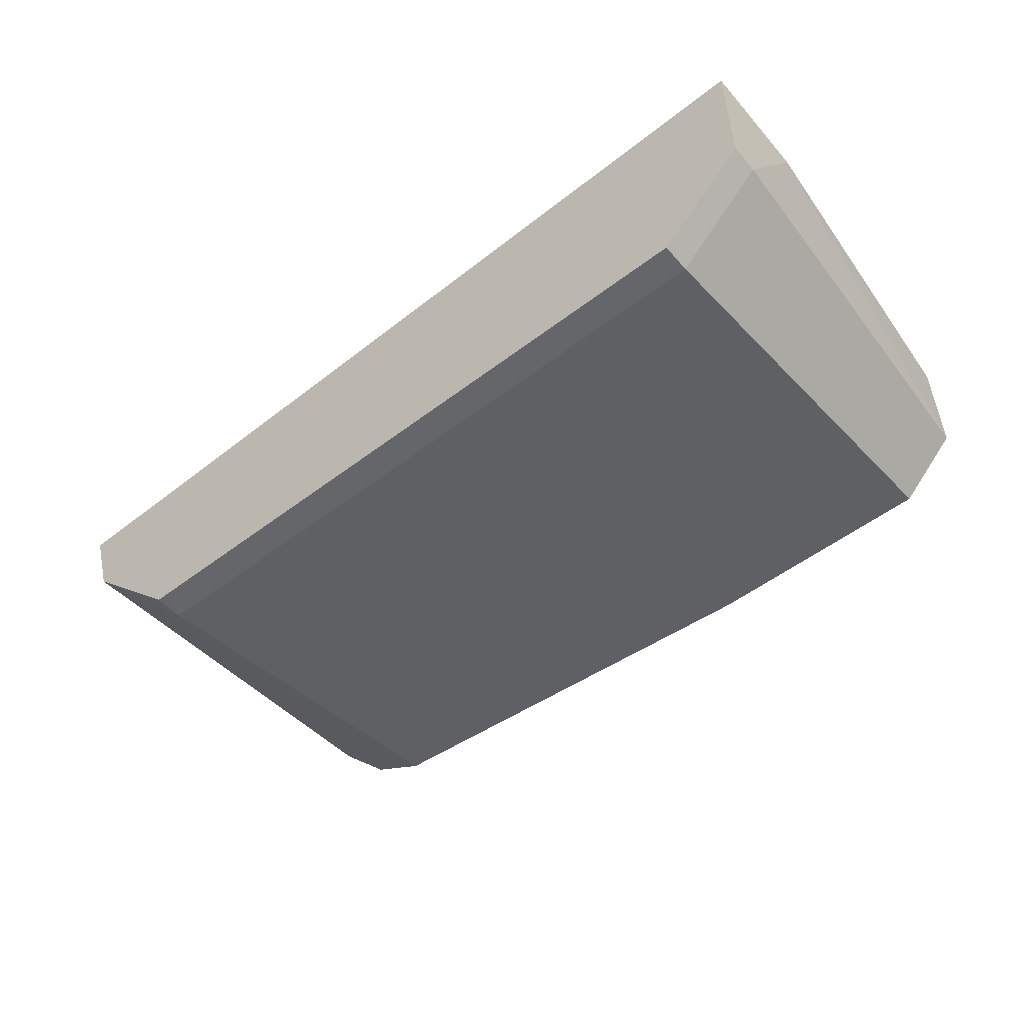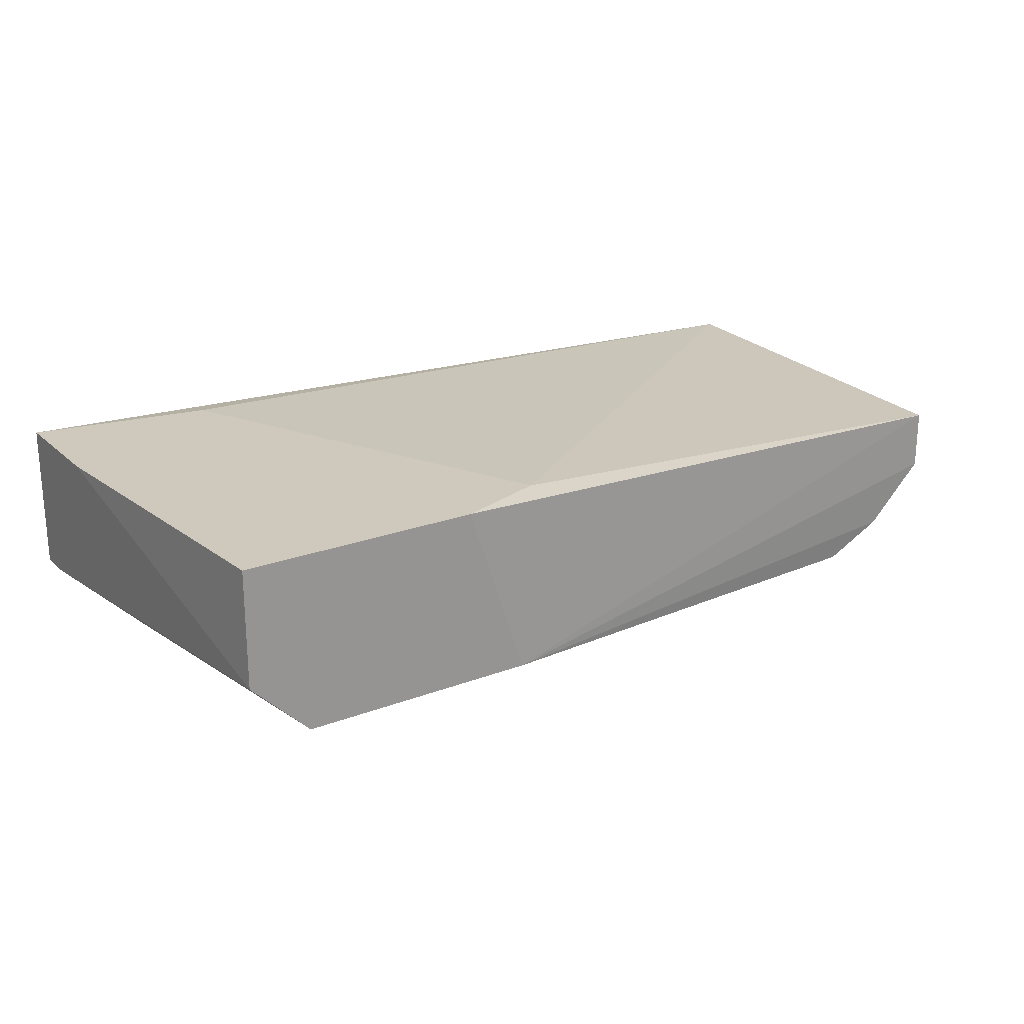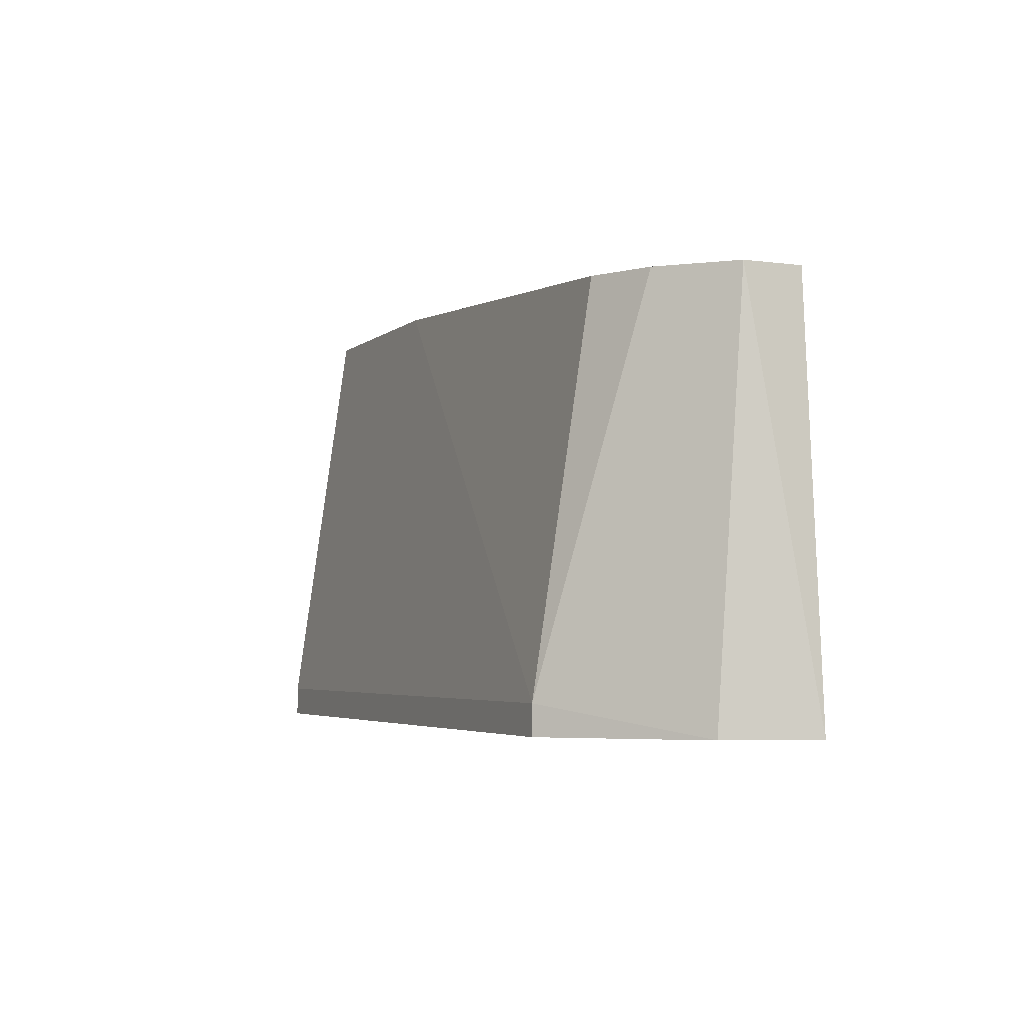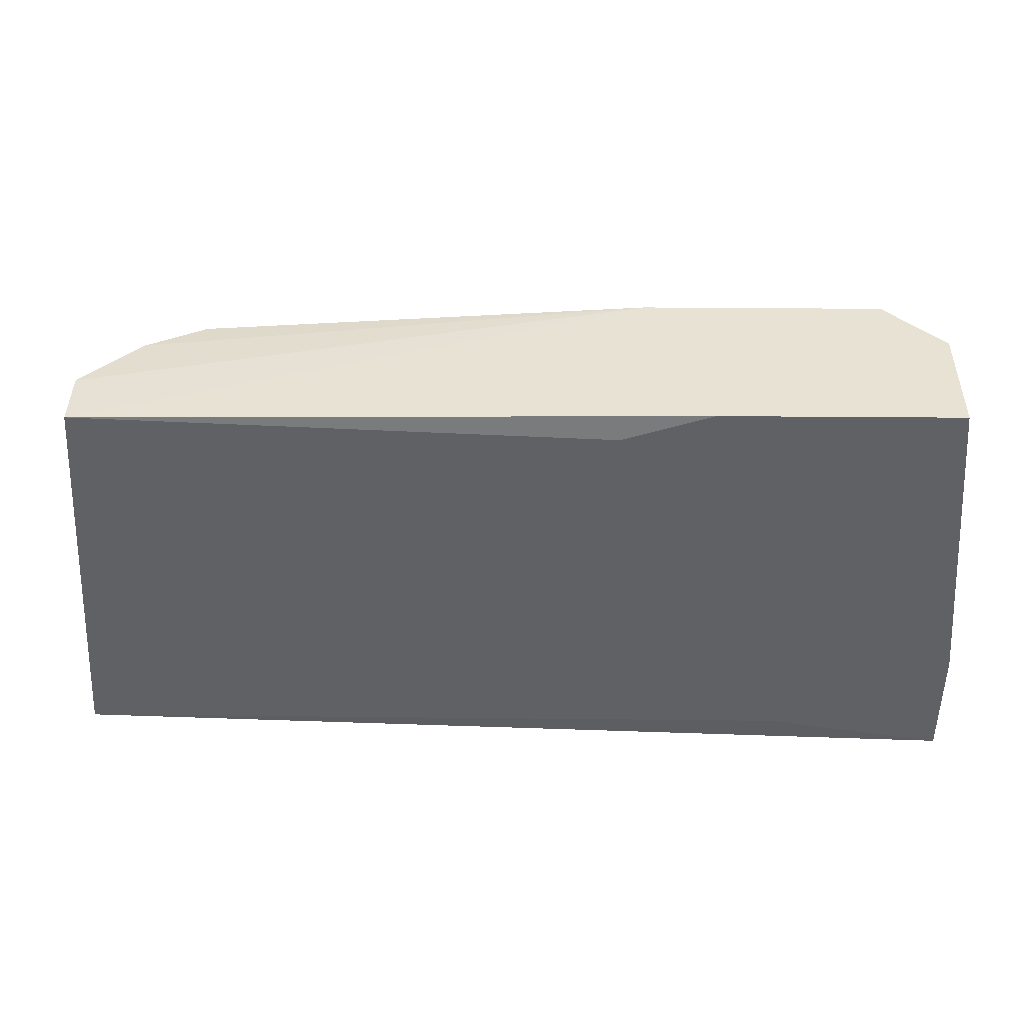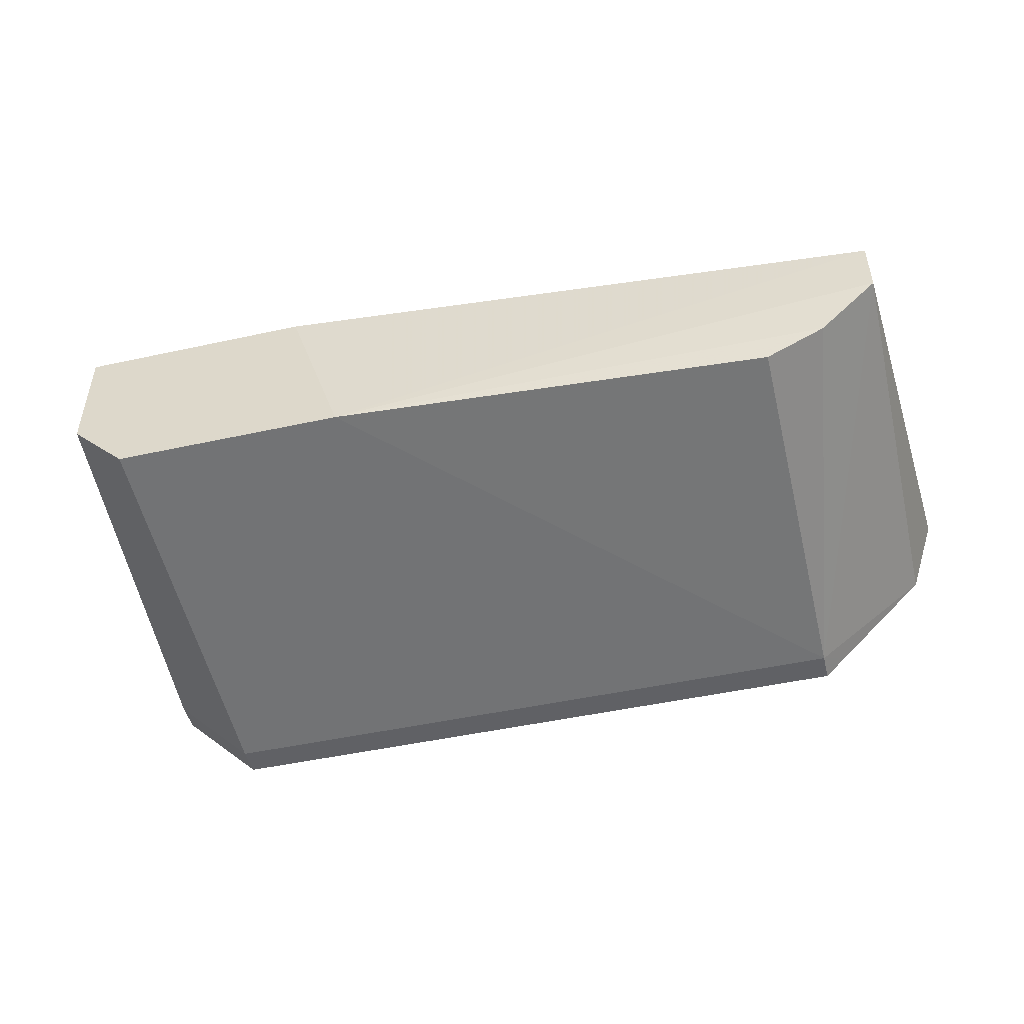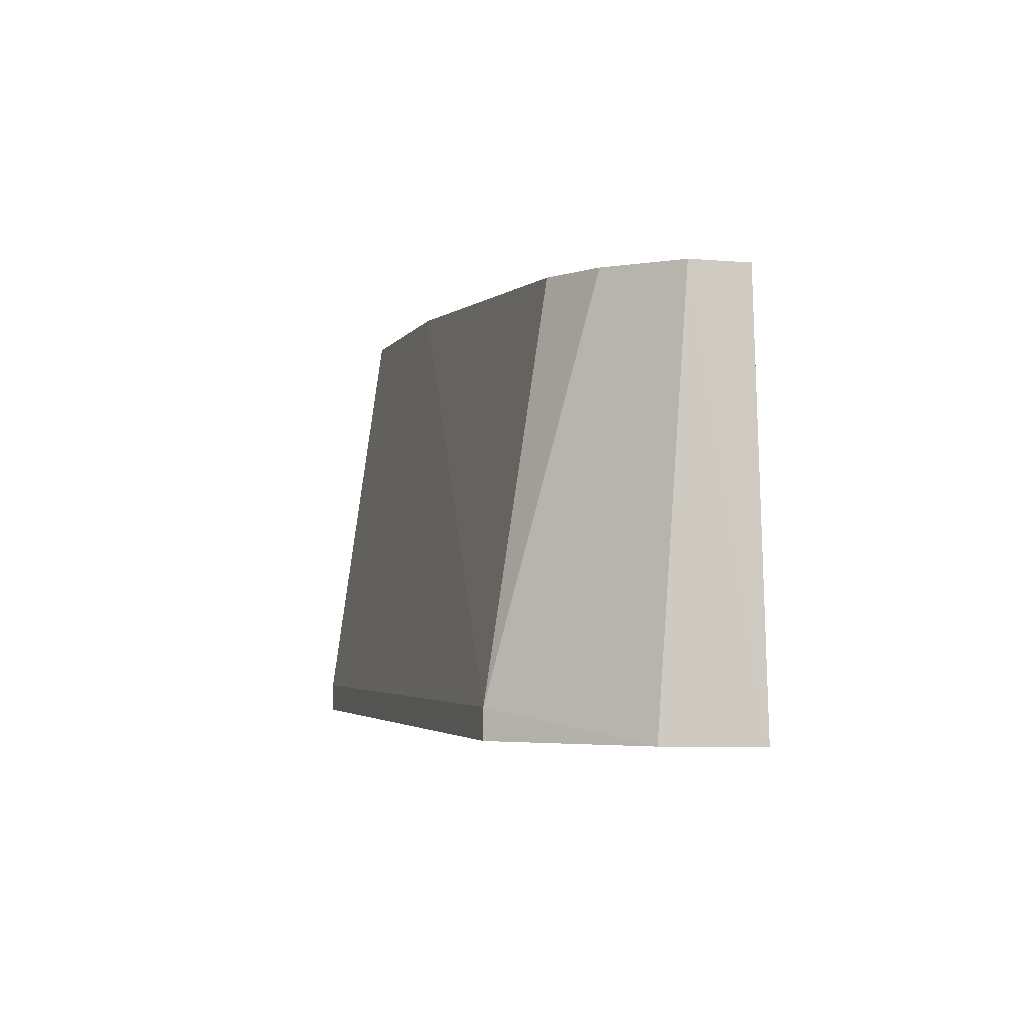
<metadata>
{"format":"obj","ext":"obj","renderer":"f3d","projection":"perspective","resolution":1024,"background":"white","views":[{"elev":-51.7,"azim":-140.4,"up":"+Y"},{"elev":22.5,"azim":-33.2,"up":"+Y"},{"elev":-4.1,"azim":66.1,"up":"+Z"},{"elev":40.7,"azim":-179.4,"up":"+Z"},{"elev":-48.2,"azim":13.8,"up":"+Y"},{"elev":-3.5,"azim":73.5,"up":"+Z"}]}
</metadata>
<code>
v -0.05331 0.03054 0.02443
v -0.05331 0.03627 0.02443
v -0.05475 0.03627 0.008664
v -0.05475 0.03627 0.002928
v -0.05475 0.0291 0.004363
v -0.05475 0.0291 0.002928
v -0.03897 0.02767 0.02443
v -0.03754 0.03627 0.02299
v -0.0103 0.03483 0.002928
v -0.01174 0.03483 0.02299
v -0.01174 0.03054 0.002928
v -0.01174 0.03197 0.02299
v -0.04184 0.03627 0.02443
v -0.01461 0.0291 0.02299
v -0.04614 0.03627 0.004363
v -0.01748 0.02767 0.02299
v -0.01748 0.0248 0.004363
v -0.01748 0.0248 0.002928
v -0.05044 0.02767 0.02443
v -0.05044 0.0248 0.004363
v -0.05044 0.0248 0.002928
f 12 7 14
f 6 5 4
f 9 6 4
f 9 8 10
f 8 4 2
f 5 6 21
f 6 9 21
f 9 10 12
f 21 9 11
f 12 17 11
f 9 12 11
f 5 19 1
f 19 2 1
f 17 16 7
f 19 17 7
f 2 19 7
f 12 10 7
f 17 21 18
f 11 17 18
f 21 11 18
f 8 9 15
f 4 8 15
f 9 4 15
f 10 8 13
f 8 2 13
f 2 7 13
f 7 10 13
f 19 5 20
f 17 19 20
f 5 21 20
f 21 17 20
f 4 5 3
f 2 4 3
f 5 1 3
f 1 2 3
f 16 17 14
f 17 12 14
f 7 16 14

</code>
